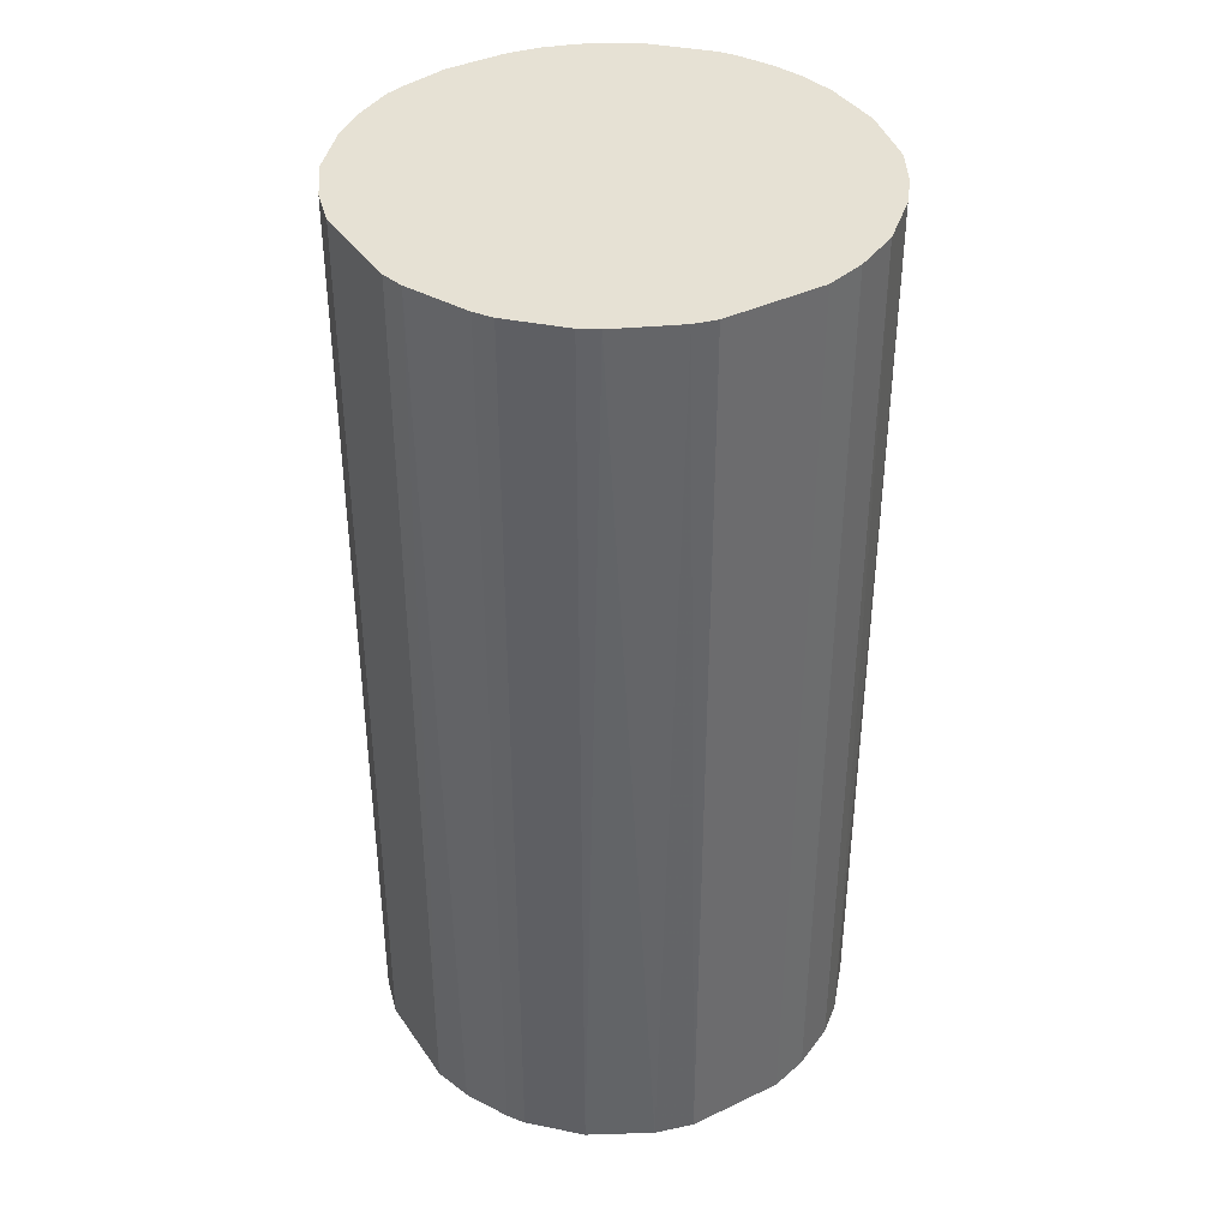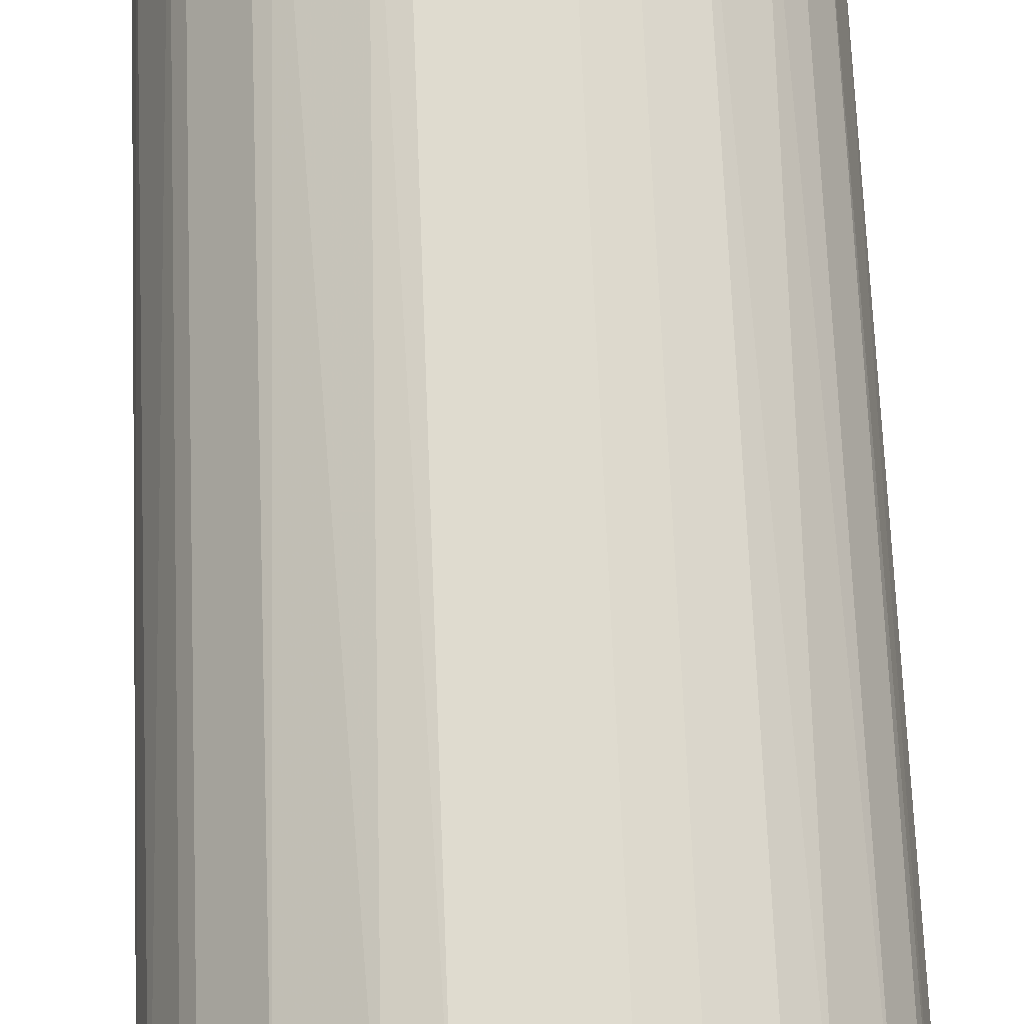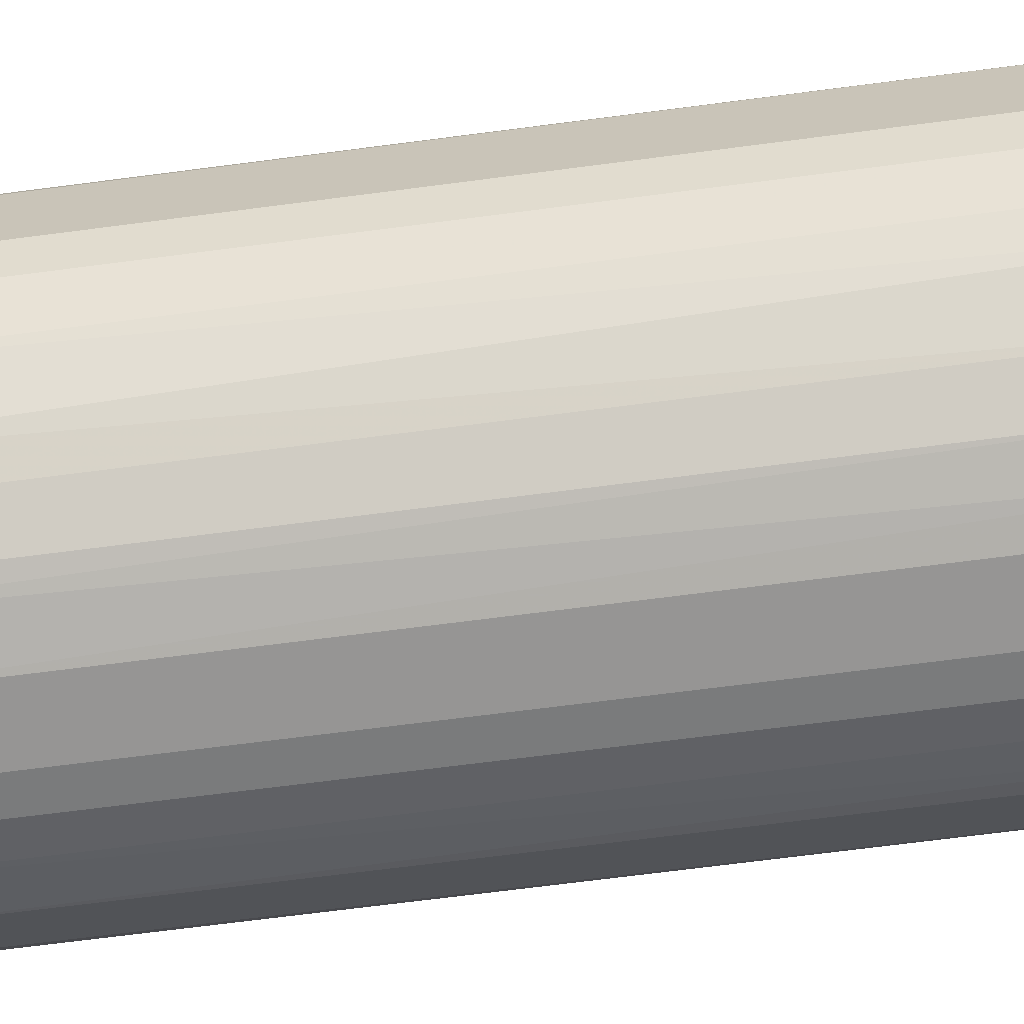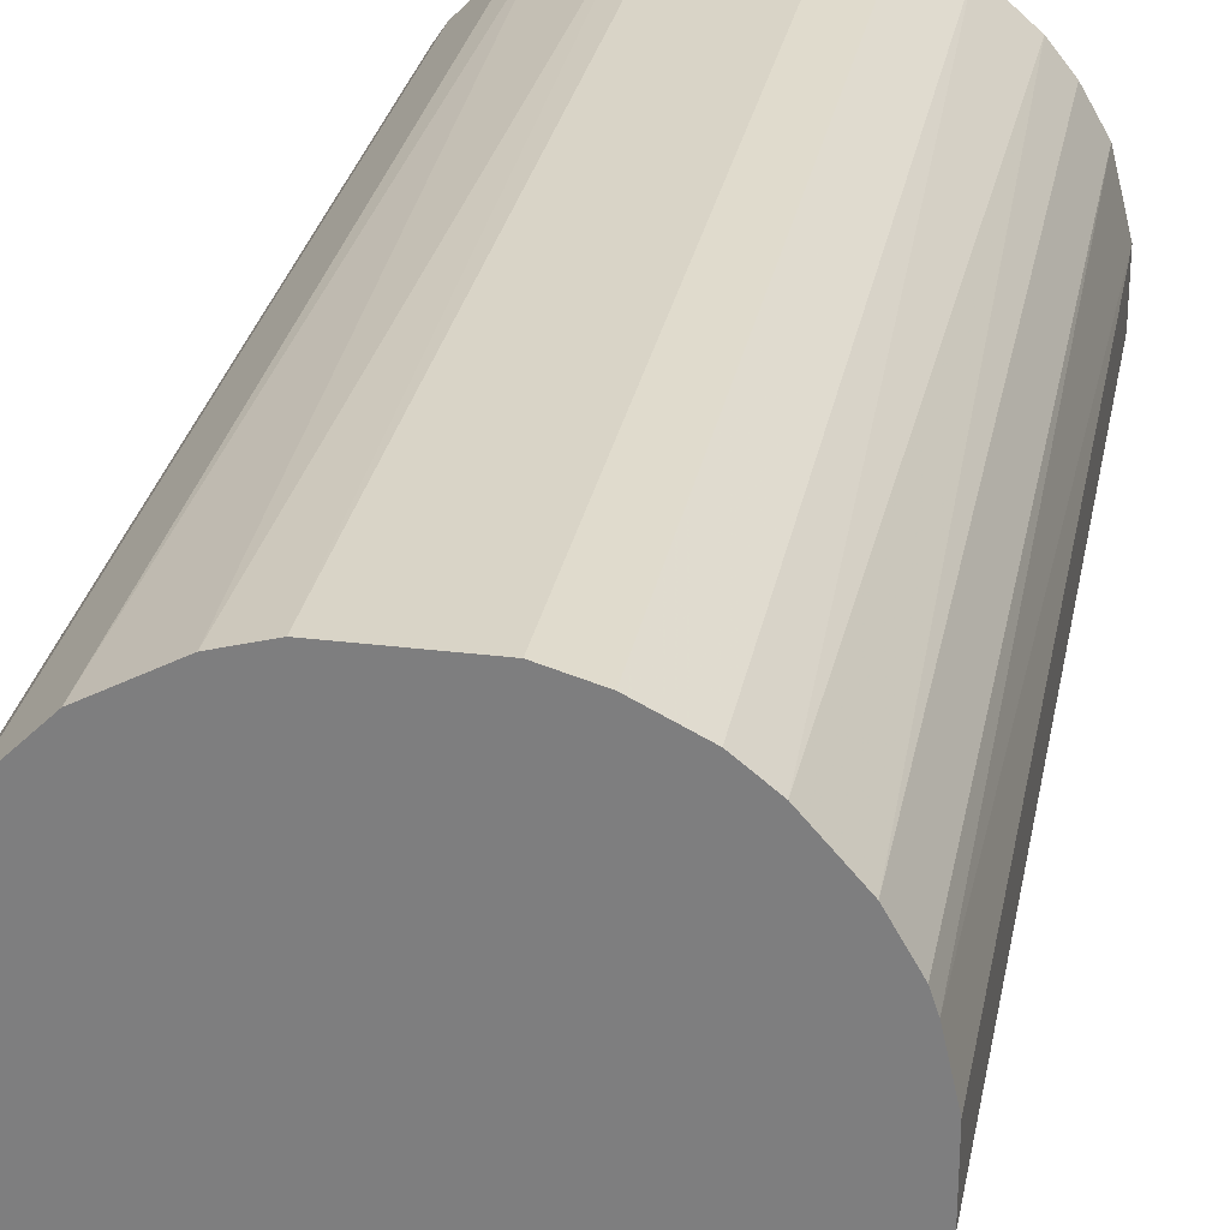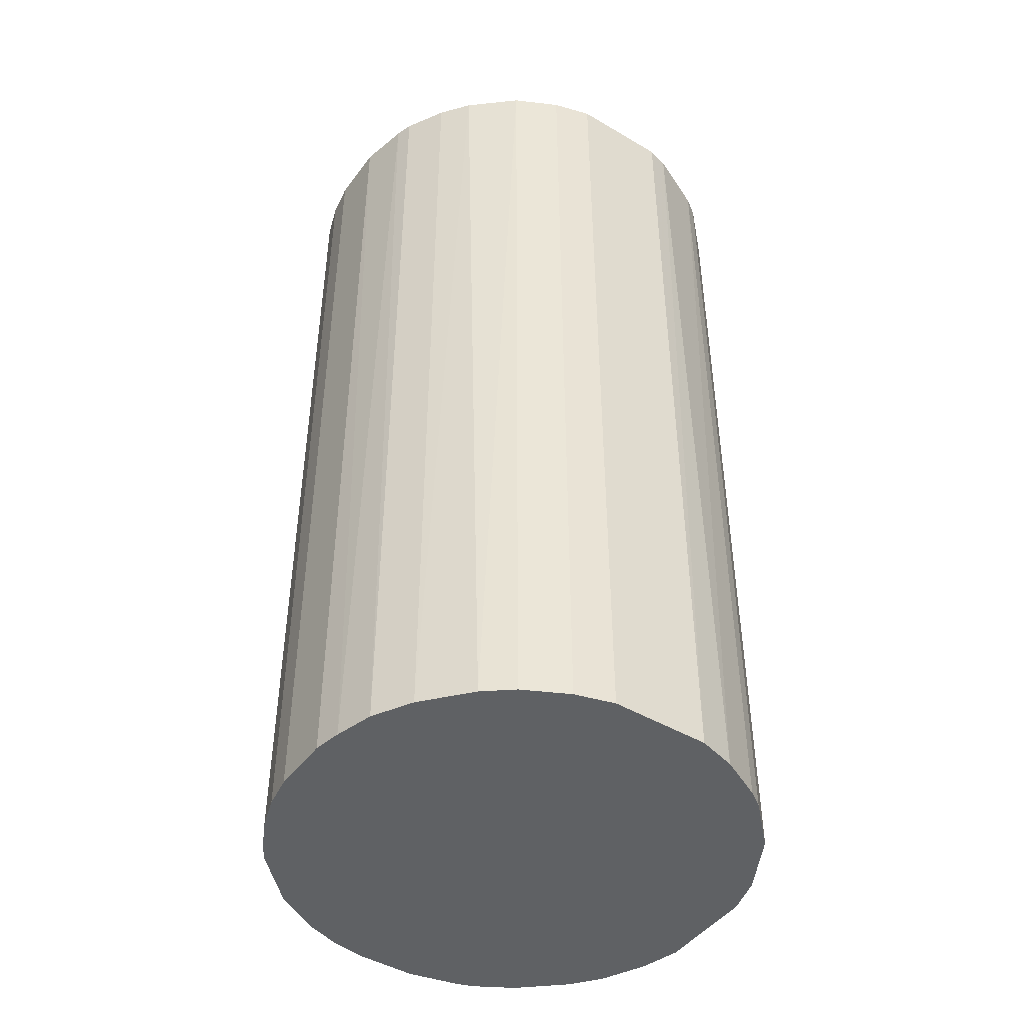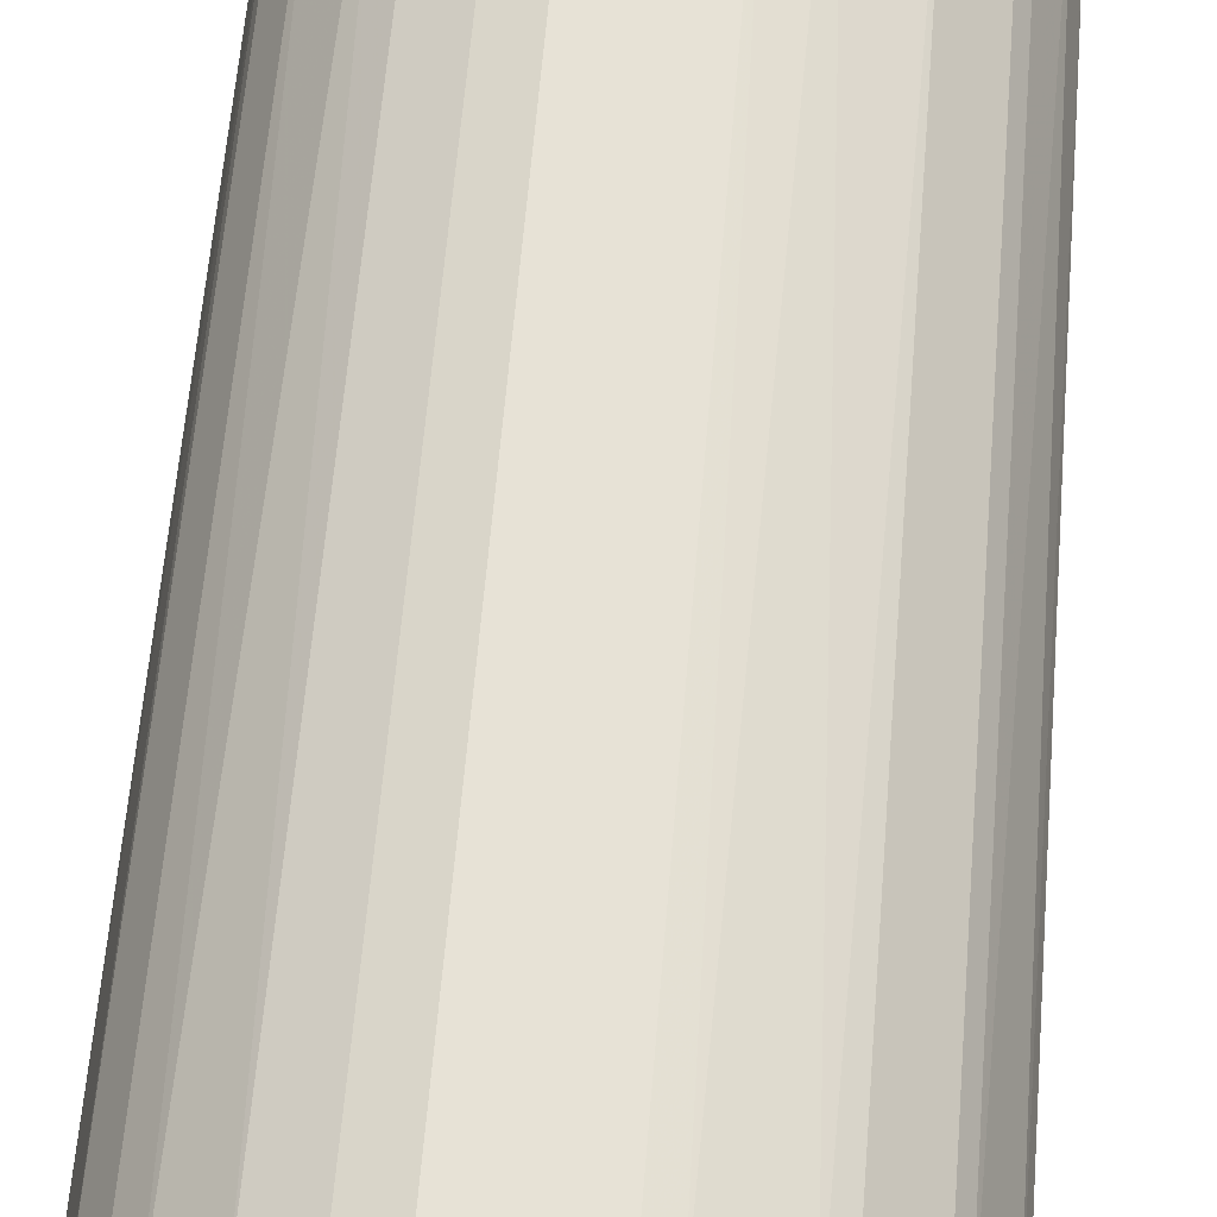
<metadata>
{"format":"obj","ext":"obj","renderer":"f3d","projection":"perspective","resolution":1024,"background":"white","views":[{"elev":39.0,"azim":149.2,"up":"+Z"},{"elev":70.3,"azim":177.7,"up":"+Y"},{"elev":-67.6,"azim":97.5,"up":"+Y"},{"elev":28.7,"azim":-169.4,"up":"+Y"},{"elev":-45.4,"azim":55.8,"up":"+Z"},{"elev":63.1,"azim":4.8,"up":"+Y"}]}
</metadata>
<code>
o convex_0
v -0.01998 -0.005304 -0.04022
v 0.02025 0.004154 0.04022
v 0.01977 0.00605 0.04022
v 0.02025 0.004154 -0.04022
v -0.00436 0.02025 -0.04022
v -0.01903 0.008412 0.04022
v 0.002735 -0.02045 0.04022
v 0.01173 -0.01713 -0.04022
v 0.00605 0.01977 0.04022
v -0.0124 -0.01666 0.04022
v -0.005304 -0.01998 -0.04022
v 0.01741 -0.01145 0.04022
v 0.01268 0.01646 -0.04022
v -0.01714 0.01173 -0.04022
v -0.01145 0.01741 0.04022
v -0.01998 -0.005304 0.04022
v 0.0193 -0.00767 -0.04022
v -0.01666 -0.0124 -0.04022
v 0.01646 0.01268 0.04022
v -0.02045 0.002735 -0.04022
v -0.00436 0.02025 0.04022
v 0.004158 0.02025 -0.04022
v 0.02025 -0.00436 0.04022
v 0.01173 -0.01713 0.04022
v 0.005102 -0.01998 -0.04022
v -0.01145 0.01741 -0.04022
v 0.01741 0.01125 -0.04022
v -0.005304 -0.01998 0.04022
v -0.01761 -0.01098 0.04022
v -0.01098 -0.01761 -0.04022
v -0.02045 0.002735 0.04022
v 0.01551 -0.01382 -0.04022
v 0.01268 0.01646 0.04022
v -0.01524 0.01409 0.04022
v 0.008416 -0.01902 0.04022
v 0.02025 -0.00436 -0.04022
v -0.002467 -0.02045 -0.04022
v -0.0195 0.006994 -0.04022
v 0.007468 0.0193 -0.04022
v -0.00767 0.0193 0.04022
v -0.02045 -0.002463 0.04022
v 0.004158 0.02025 0.04022
v -0.008144 -0.01903 0.04022
v -0.01903 -0.008144 -0.04022
v 0.01409 -0.01524 0.04022
v -0.01382 0.01551 -0.04022
v 0.008416 -0.01902 -0.04022
v 0.0193 0.007468 -0.04022
v 0.01741 -0.01145 -0.04022
v 0.0193 -0.00767 0.04022
v -0.00767 0.0193 -0.04022
v 0.002735 -0.02045 -0.04022
v -0.002467 -0.02045 0.04022
v -0.02045 -0.002463 -0.04022
v 0.01741 0.01125 0.04022
v 0.01125 0.0174 0.04022
v -0.0124 -0.01666 -0.04022
v -0.01666 -0.0124 0.04022
v -0.01714 0.01173 0.04022
v 0.01646 0.01268 -0.04022
v -0.008144 -0.01903 -0.04022
v -0.01903 -0.008144 0.04022
v -0.01903 0.008412 -0.04022
v 0.006994 -0.0195 0.04022
f 47 35 64
f 3 2 4
f 4 1 5
f 2 3 6
f 2 6 7
f 1 4 8
f 6 3 9
f 7 6 10
f 1 8 11
f 2 7 12
f 4 5 13
f 5 1 14
f 6 9 15
f 10 6 16
f 8 4 17
f 1 11 18
f 9 3 19
f 14 1 20
f 15 9 21
f 13 5 22
f 5 21 22
f 4 2 23
f 2 12 23
f 12 7 24
f 11 8 25
f 5 14 26
f 4 13 27
f 7 10 28
f 10 16 29
f 18 11 30
f 16 6 31
f 8 17 32
f 9 19 33
f 19 13 33
f 6 15 34
f 24 7 35
f 8 24 35
f 17 4 36
f 4 23 36
f 23 17 36
f 11 25 37
f 28 11 37
f 14 20 38
f 31 6 38
f 20 31 38
f 13 22 39
f 22 9 39
f 21 5 40
f 15 21 40
f 26 15 40
f 1 16 41
f 16 31 41
f 31 20 41
f 21 9 42
f 9 22 42
f 22 21 42
f 28 10 43
f 11 28 43
f 10 30 43
f 16 1 44
f 1 18 44
f 18 29 44
f 24 8 45
f 12 24 45
f 8 32 45
f 32 12 45
f 26 14 46
f 15 26 46
f 14 34 46
f 34 15 46
f 25 8 47
f 8 35 47
f 3 4 48
f 4 27 48
f 17 12 49
f 32 17 49
f 12 32 49
f 12 17 50
f 23 12 50
f 17 23 50
f 5 26 51
f 40 5 51
f 26 40 51
f 25 7 52
f 37 25 52
f 7 37 52
f 7 28 53
f 37 7 53
f 28 37 53
f 20 1 54
f 1 41 54
f 41 20 54
f 19 3 55
f 27 19 55
f 3 48 55
f 48 27 55
f 9 33 56
f 33 13 56
f 13 39 56
f 39 9 56
f 10 18 57
f 18 30 57
f 30 10 57
f 18 10 58
f 10 29 58
f 29 18 58
f 14 6 59
f 6 34 59
f 34 14 59
f 13 19 60
f 27 13 60
f 19 27 60
f 30 11 61
f 11 43 61
f 43 30 61
f 29 16 62
f 16 44 62
f 44 29 62
f 6 14 63
f 38 6 63
f 14 38 63
f 7 25 64
f 35 7 64
f 25 47 64

</code>
